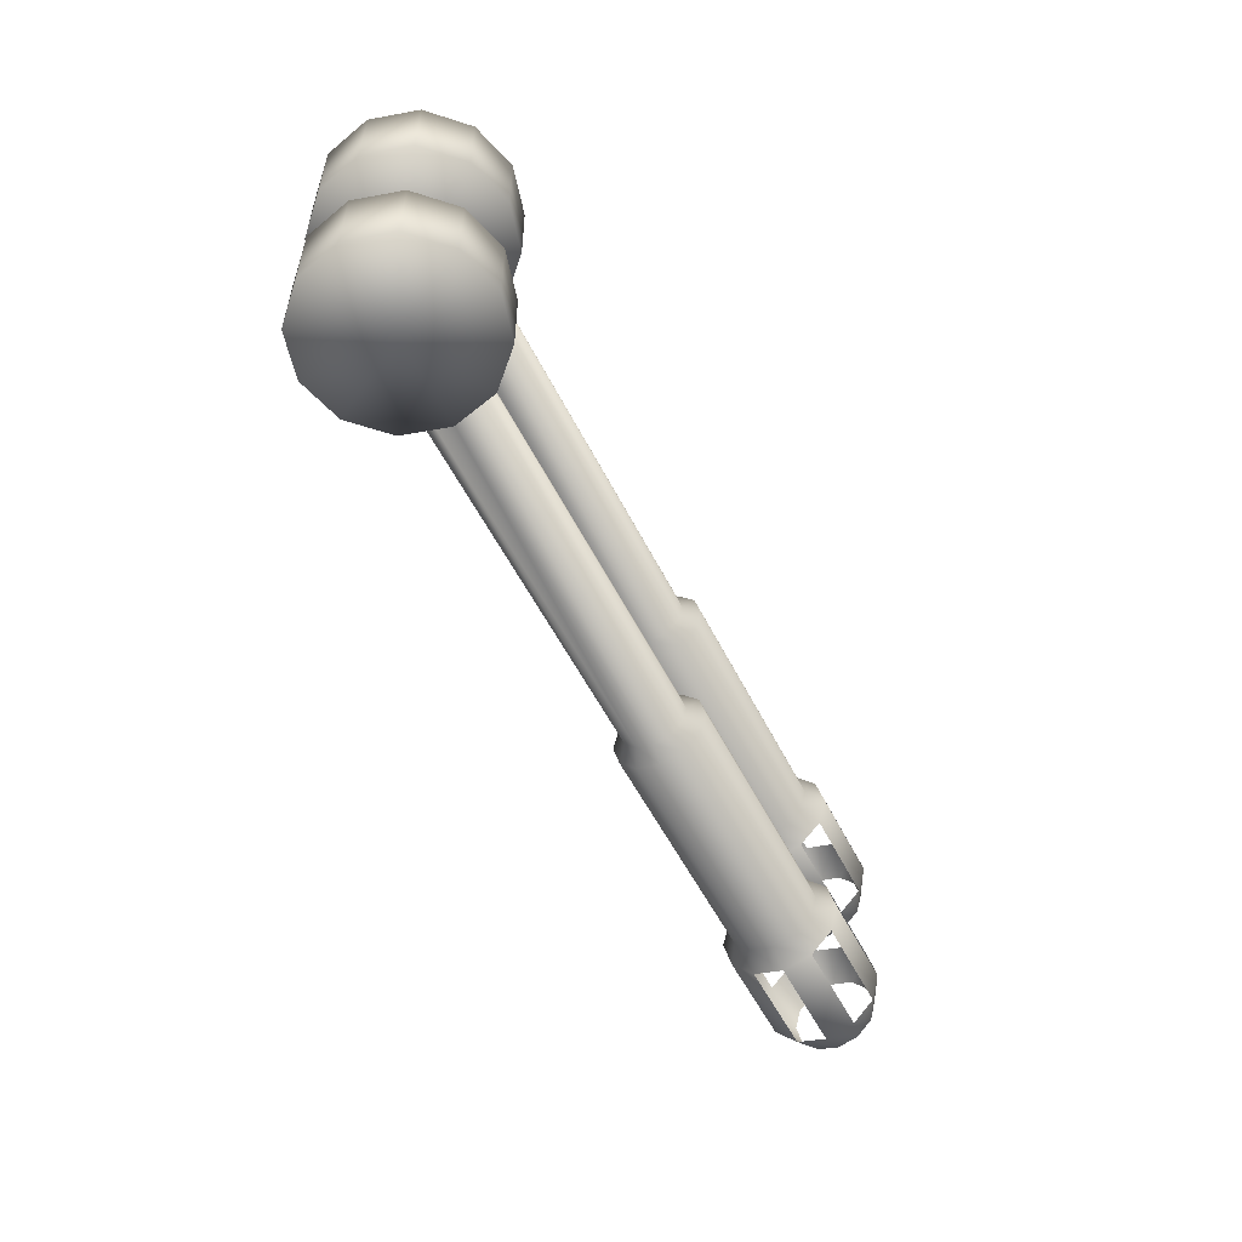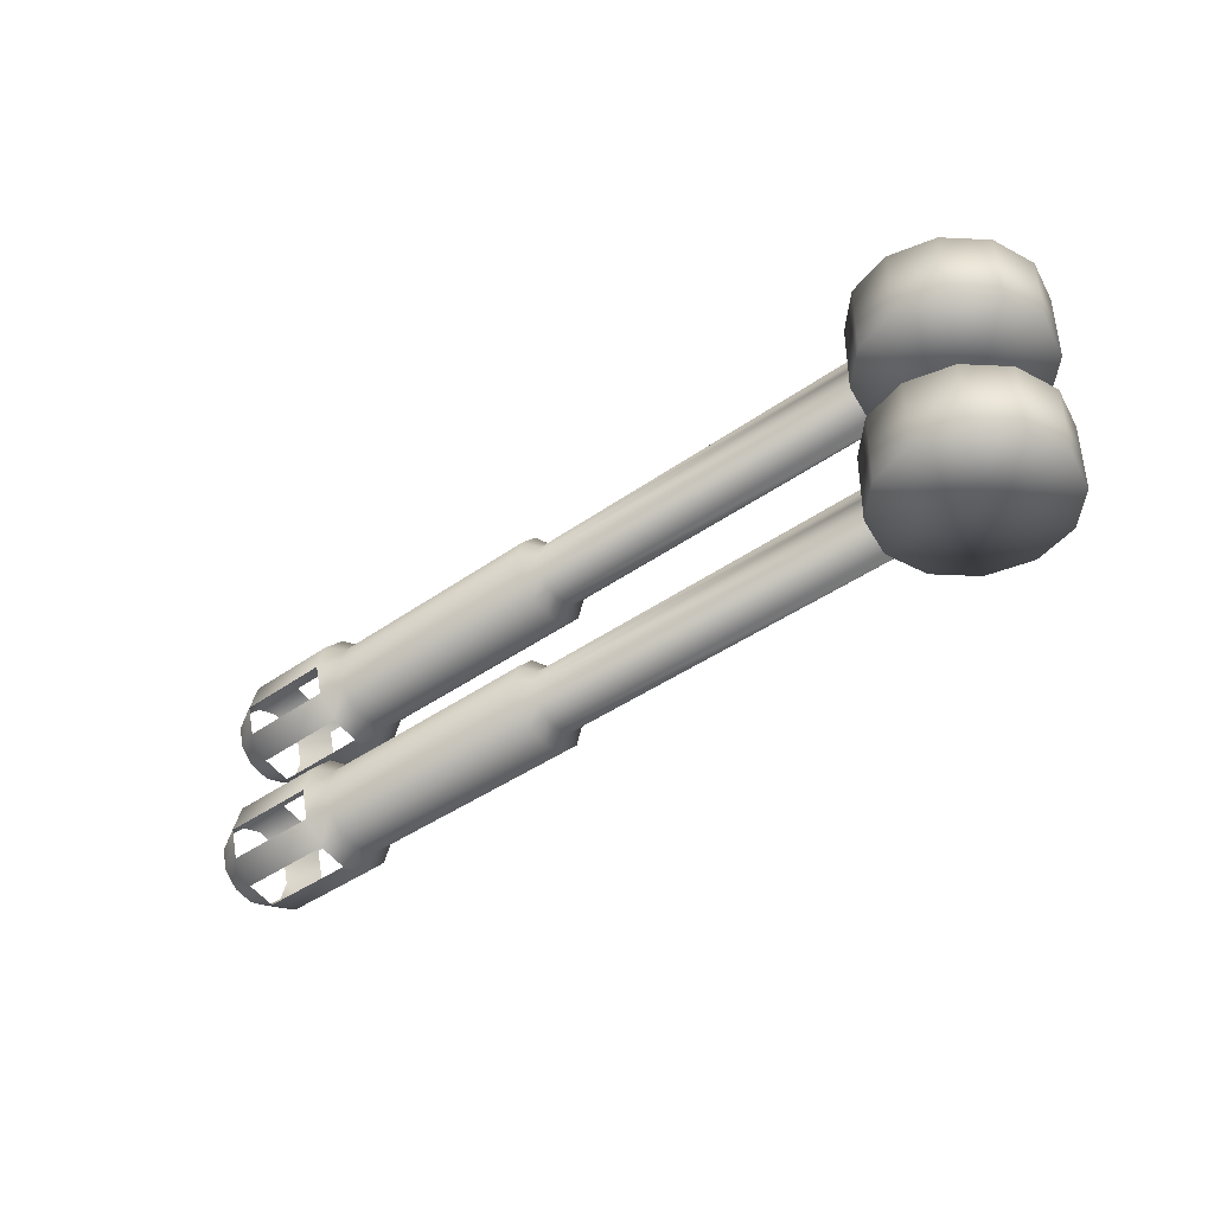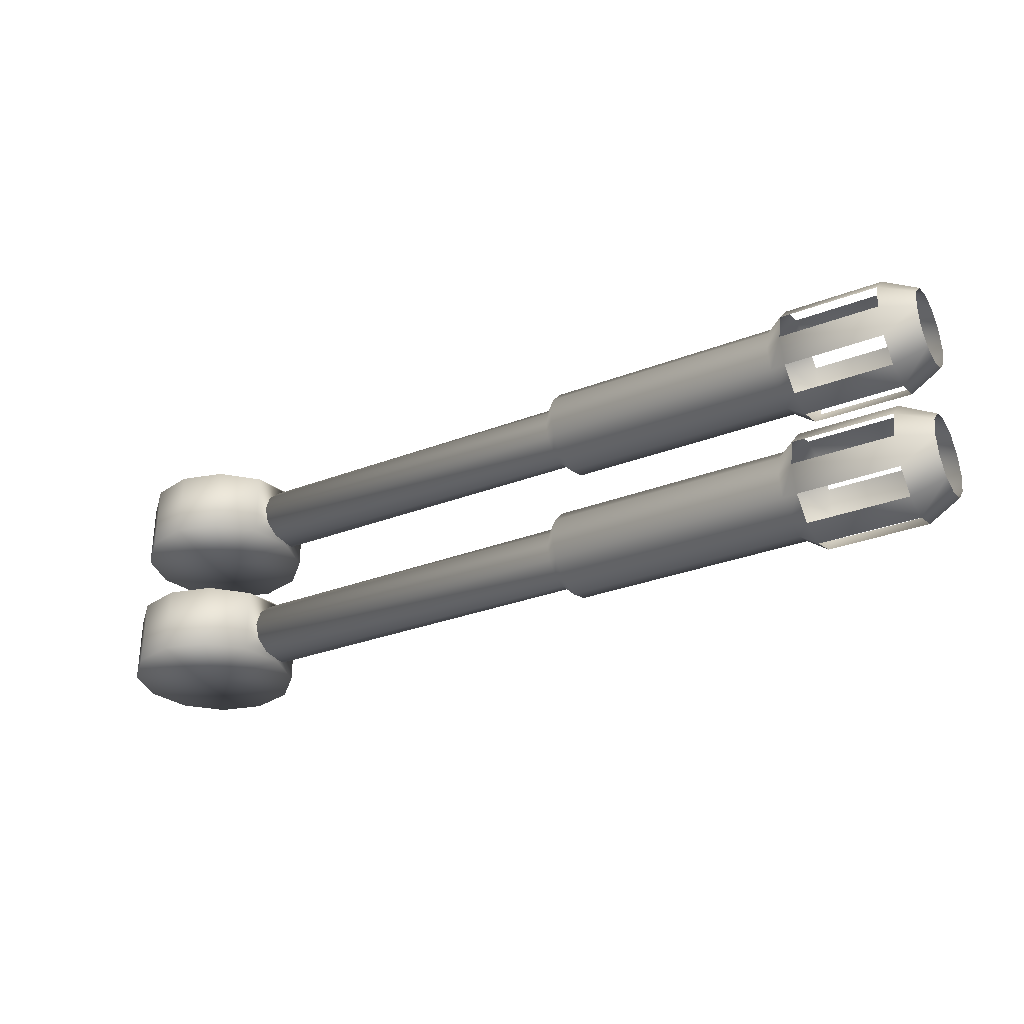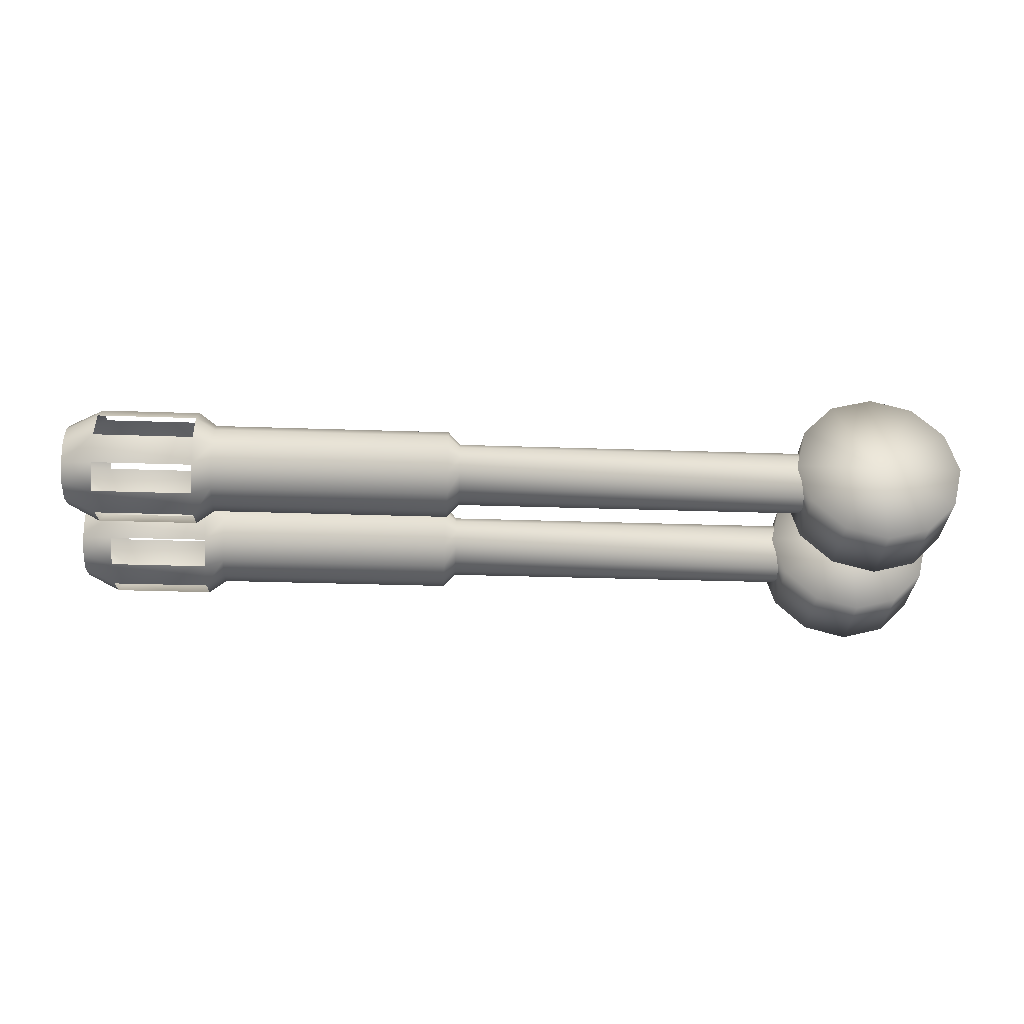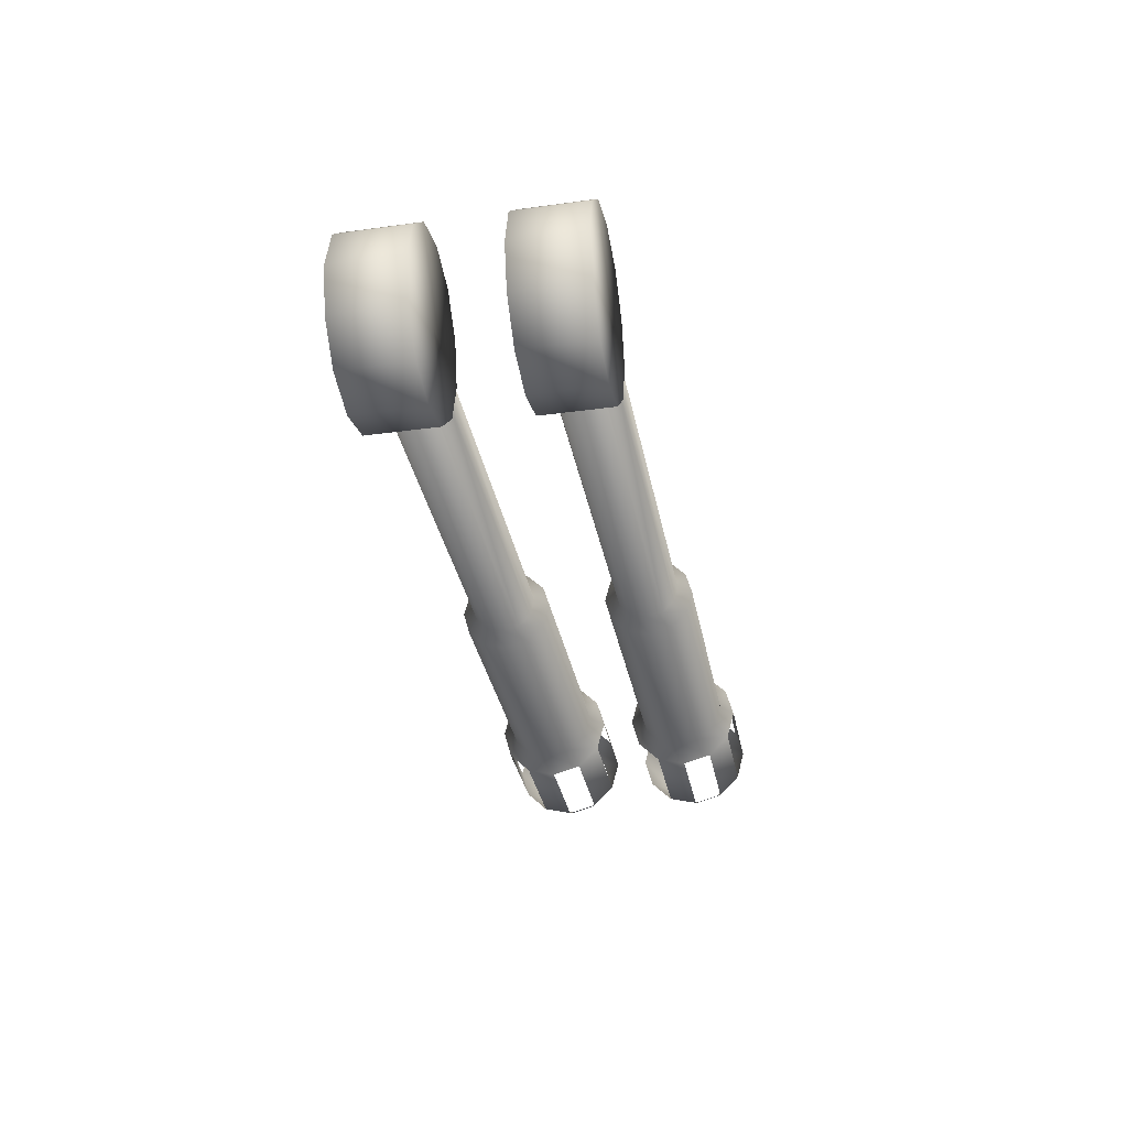
<metadata>
{"format":"obj","ext":"obj","renderer":"f3d","projection":"perspective","resolution":1024,"background":"white","views":[{"elev":-53.5,"azim":-64.2,"up":"+Z"},{"elev":-39.9,"azim":-138.5,"up":"+Z"},{"elev":-30.7,"azim":28.7,"up":"+Z"},{"elev":-32.0,"azim":176.9,"up":"+Y"},{"elev":-33.0,"azim":-79.4,"up":"+Y"}]}
</metadata>
<code>
v 0.07734 -0.000301 -0.03392
v 0.06757 0.03676 -0.03392
v 0.003301 1.5e-05 -0.03392
v 0.06726 -0.03728 -0.03392
v 0.04004 -0.06426 -0.03392
v 0.002985 -0.07402 -0.03392
v -0.03399 -0.06394 -0.03392
v -0.06097 -0.03673 -0.03392
v -0.07073 0.000332 -0.03392
v -0.06066 0.03731 -0.03392
v -0.03344 0.06429 -0.03392
v 0.003618 0.07405 -0.03392
v 0.04059 0.06397 -0.03392
v 0.06757 0.03676 -0.09223
v 0.07734 -0.000301 -0.09223
v 0.003301 1.5e-05 -0.09223
v 0.06726 -0.03728 -0.09223
v 0.04004 -0.06426 -0.09223
v 0.002985 -0.07402 -0.09223
v -0.03399 -0.06394 -0.09223
v -0.06097 -0.03673 -0.09223
v -0.07073 0.000332 -0.09223
v -0.06066 0.03731 -0.09223
v -0.03344 0.06429 -0.09223
v 0.003618 0.07405 -0.09223
v 0.04059 0.06397 -0.09223
v 0.07017 0.02693 -0.06308
v 0.07113 0.02328 -0.07668
v 0.07375 0.01331 -0.08663
v 0.07734 -0.000301 -0.09028
v 0.07734 -0.000301 -0.03588
v 0.07375 0.01331 -0.03952
v 0.07113 0.02328 -0.04948
v 0.07363 -0.01389 -0.08663
v 0.07092 -0.02383 -0.07668
v 0.06993 -0.02747 -0.06308
v 0.07092 -0.02383 -0.04948
v 0.07363 -0.01389 -0.03952
v 0.7004 -0.04569 -0.08774
v 0.7289 -0.03337 -0.08056
v 0.7288 -0.03805 -0.06308
v 0.7003 -0.0523 -0.06308
v 0.7289 -0.03337 -0.0456
v 0.7004 -0.04569 -0.03841
v 0.7289 -0.02057 -0.0328
v 0.7004 -0.02763 -0.02036
v 0.729 -0.003088 -0.02812
v 0.7005 -0.002967 -0.01375
v 0.7291 0.01439 -0.0328
v 0.7006 0.0217 -0.02036
v 0.7291 0.02719 -0.0456
v 0.7007 0.03975 -0.03841
v 0.7291 0.03188 -0.06308
v 0.7007 0.04636 -0.06308
v 0.7291 0.02719 -0.08056
v 0.7007 0.03975 -0.08774
v 0.7291 0.01439 -0.09336
v 0.7006 0.0217 -0.1058
v 0.729 -0.003088 -0.09804
v 0.7005 -0.002967 -0.1124
v 0.7289 -0.02057 -0.09336
v 0.7004 -0.02763 -0.1058
v 0.6143 -0.04532 -0.08774
v 0.6142 -0.05193 -0.06308
v 0.6143 -0.04532 -0.03841
v 0.6143 -0.02726 -0.02036
v 0.6144 -0.002598 -0.01375
v 0.6145 0.02207 -0.02036
v 0.6146 0.04012 -0.03841
v 0.6146 0.04673 -0.06308
v 0.6146 0.04012 -0.08774
v 0.6145 0.02207 -0.1058
v 0.6144 -0.002598 -0.1124
v 0.6143 -0.02726 -0.1058
v 0.5986 -0.03564 -0.0822
v 0.5986 -0.04077 -0.06308
v 0.5986 -0.03564 -0.04396
v 0.5987 -0.02165 -0.02997
v 0.5988 -0.002532 -0.02484
v 0.5989 0.01659 -0.02997
v 0.5989 0.03058 -0.04396
v 0.5989 0.0357 -0.06308
v 0.5989 0.03058 -0.0822
v 0.5989 0.01659 -0.09619
v 0.5988 -0.002532 -0.1013
v 0.5987 -0.02165 -0.09619
v 0.3909 -0.03476 -0.0822
v 0.3909 -0.03988 -0.06308
v 0.3909 -0.03476 -0.04396
v 0.391 -0.02076 -0.02997
v 0.3911 -0.001643 -0.02484
v 0.3911 0.01747 -0.02997
v 0.3912 0.03147 -0.04396
v 0.3912 0.03659 -0.06308
v 0.3912 0.03147 -0.0822
v 0.3911 0.01747 -0.09619
v 0.3911 -0.001643 -0.1013
v 0.391 -0.02076 -0.09619
v 0.3802 -0.02515 -0.07668
v 0.3802 -0.0288 -0.06308
v 0.3802 -0.02515 -0.04948
v 0.3803 -0.0152 -0.03952
v 0.3804 -0.001597 -0.03588
v 0.3804 0.012 -0.03952
v 0.3805 0.02196 -0.04948
v 0.3805 0.0256 -0.06308
v 0.3805 0.02196 -0.07668
v 0.3804 0.012 -0.08663
v 0.3804 -0.001597 -0.09028
v 0.3803 -0.0152 -0.08663
v 0.07734 -0.000301 0.09246
v 0.06757 0.03676 0.09246
v 0.003301 1.5e-05 0.09246
v 0.06726 -0.03728 0.09246
v 0.04004 -0.06426 0.09246
v 0.002985 -0.07402 0.09246
v -0.03399 -0.06394 0.09246
v -0.06097 -0.03673 0.09246
v -0.07073 0.000332 0.09246
v -0.06066 0.03731 0.09246
v -0.03344 0.06429 0.09246
v 0.003618 0.07405 0.09246
v 0.04059 0.06397 0.09246
v 0.06757 0.03676 0.03415
v 0.07734 -0.000301 0.03415
v 0.003301 1.5e-05 0.03415
v 0.06726 -0.03728 0.03415
v 0.04004 -0.06426 0.03415
v 0.002985 -0.07402 0.03415
v -0.03399 -0.06394 0.03415
v -0.06097 -0.03673 0.03415
v -0.07073 0.000332 0.03415
v -0.06066 0.03731 0.03415
v -0.03344 0.06429 0.03415
v 0.003618 0.07405 0.03415
v 0.04059 0.06397 0.03415
v 0.07017 0.02693 0.06331
v 0.07113 0.02328 0.04971
v 0.07375 0.01331 0.03975
v 0.07734 -0.000301 0.03611
v 0.07734 -0.000301 0.09051
v 0.07375 0.01331 0.08686
v 0.07113 0.02328 0.07691
v 0.07363 -0.01389 0.03975
v 0.07092 -0.02383 0.04971
v 0.06993 -0.02747 0.06331
v 0.07092 -0.02383 0.07691
v 0.07363 -0.01389 0.08686
v 0.7004 -0.04569 0.03864
v 0.7289 -0.03337 0.04583
v 0.7288 -0.03805 0.06331
v 0.7003 -0.0523 0.06331
v 0.7289 -0.03337 0.08079
v 0.7004 -0.04569 0.08797
v 0.7289 -0.02057 0.09359
v 0.7004 -0.02763 0.106
v 0.729 -0.003088 0.09827
v 0.7005 -0.002967 0.1126
v 0.7291 0.01439 0.09359
v 0.7006 0.0217 0.106
v 0.7291 0.02719 0.08079
v 0.7007 0.03975 0.08797
v 0.7291 0.03188 0.06331
v 0.7007 0.04636 0.06331
v 0.7291 0.02719 0.04583
v 0.7007 0.03975 0.03864
v 0.7291 0.01439 0.03303
v 0.7006 0.0217 0.02059
v 0.729 -0.003088 0.02834
v 0.7005 -0.002967 0.01398
v 0.7289 -0.02057 0.03303
v 0.7004 -0.02763 0.02059
v 0.6143 -0.04532 0.03864
v 0.6142 -0.05193 0.06331
v 0.6143 -0.04532 0.08797
v 0.6143 -0.02726 0.106
v 0.6144 -0.002598 0.1126
v 0.6145 0.02207 0.106
v 0.6146 0.04012 0.08797
v 0.6146 0.04673 0.06331
v 0.6146 0.04012 0.03864
v 0.6145 0.02207 0.02059
v 0.6144 -0.002598 0.01398
v 0.6143 -0.02726 0.02059
v 0.5986 -0.03564 0.04419
v 0.5986 -0.04077 0.06331
v 0.5986 -0.03564 0.08243
v 0.5987 -0.02165 0.09642
v 0.5988 -0.002532 0.1015
v 0.5989 0.01659 0.09642
v 0.5989 0.03058 0.08243
v 0.5989 0.0357 0.06331
v 0.5989 0.03058 0.04419
v 0.5989 0.01659 0.03019
v 0.5988 -0.002532 0.02507
v 0.5987 -0.02165 0.03019
v 0.3909 -0.03476 0.04419
v 0.3909 -0.03988 0.06331
v 0.3909 -0.03476 0.08243
v 0.391 -0.02076 0.09642
v 0.3911 -0.001643 0.1015
v 0.3911 0.01747 0.09642
v 0.3912 0.03147 0.08243
v 0.3912 0.03659 0.06331
v 0.3912 0.03147 0.04419
v 0.3911 0.01747 0.03019
v 0.3911 -0.001643 0.02507
v 0.391 -0.02076 0.03019
v 0.3802 -0.02515 0.04971
v 0.3802 -0.0288 0.06331
v 0.3802 -0.02515 0.07691
v 0.3803 -0.0152 0.08686
v 0.3804 -0.001597 0.09051
v 0.3804 0.012 0.08686
v 0.3805 0.02196 0.07691
v 0.3805 0.0256 0.06331
v 0.3805 0.02196 0.04971
v 0.3804 0.012 0.03975
v 0.3804 -0.001597 0.03611
v 0.3803 -0.0152 0.03975
g default2
g group2
f 1 2 3
f 4 1 3
f 5 4 3
f 6 5 3
f 7 6 3
f 8 7 3
f 9 8 3
f 10 9 3
f 11 10 3
f 12 11 3
f 13 12 3
f 2 13 3
f 14 15 16
f 15 17 16
f 17 18 16
f 18 19 16
f 19 20 16
f 20 21 16
f 21 22 16
f 22 23 16
f 23 24 16
f 24 25 16
f 25 26 16
f 26 14 16
f 27 28 29
f 27 29 30
f 27 30 15
f 27 15 14
f 27 14 2
f 27 2 1
f 27 1 31
f 27 31 32
f 27 32 33
f 31 1 4
f 31 4 17
f 31 17 15
f 31 15 30
f 31 30 34
f 31 34 35
f 31 35 36
f 31 36 37
f 31 37 38
f 18 17 4
f 18 4 5
f 19 18 5
f 19 5 6
f 20 19 6
f 20 6 7
f 21 20 7
f 21 7 8
f 22 21 8
f 22 8 9
f 23 22 9
f 23 9 10
f 24 23 10
f 24 10 11
f 25 24 11
f 25 11 12
f 26 25 12
f 26 12 13
f 14 26 13
f 14 13 2
f 39 40 41
f 39 41 42
f 42 41 43
f 42 43 44
f 44 43 45
f 44 45 46
f 46 45 47
f 46 47 48
f 48 47 49
f 48 49 50
f 50 49 51
f 50 51 52
f 52 51 53
f 52 53 54
f 54 53 55
f 54 55 56
f 56 55 57
f 56 57 58
f 58 57 59
f 58 59 60
f 60 59 61
f 60 61 62
f 62 61 40
f 62 40 39
f 63 39 42
f 63 42 64
f 65 44 46
f 65 46 66
f 67 48 50
f 67 50 68
f 69 52 54
f 69 54 70
f 71 56 58
f 71 58 72
f 73 60 62
f 73 62 74
f 75 63 64
f 75 64 76
f 76 64 65
f 76 65 77
f 77 65 66
f 77 66 78
f 78 66 67
f 78 67 79
f 79 67 68
f 79 68 80
f 80 68 69
f 80 69 81
f 81 69 70
f 81 70 82
f 82 70 71
f 82 71 83
f 83 71 72
f 83 72 84
f 84 72 73
f 84 73 85
f 85 73 74
f 85 74 86
f 86 74 63
f 86 63 75
f 87 75 76
f 87 76 88
f 88 76 77
f 88 77 89
f 89 77 78
f 89 78 90
f 90 78 79
f 90 79 91
f 91 79 80
f 91 80 92
f 92 80 81
f 92 81 93
f 93 81 82
f 93 82 94
f 94 82 83
f 94 83 95
f 95 83 84
f 95 84 96
f 96 84 85
f 96 85 97
f 97 85 86
f 97 86 98
f 98 86 75
f 98 75 87
f 99 87 88
f 99 88 100
f 100 88 89
f 100 89 101
f 101 89 90
f 101 90 102
f 102 90 91
f 102 91 103
f 103 91 92
f 103 92 104
f 104 92 93
f 104 93 105
f 105 93 94
f 105 94 106
f 106 94 95
f 106 95 107
f 107 95 96
f 107 96 108
f 108 96 97
f 108 97 109
f 109 97 98
f 109 98 110
f 110 98 87
f 110 87 99
f 36 35 99
f 36 99 100
f 37 36 100
f 37 100 101
f 38 37 101
f 38 101 102
f 31 38 102
f 31 102 103
f 32 31 103
f 32 103 104
f 33 32 104
f 33 104 105
f 27 33 105
f 27 105 106
f 28 27 106
f 28 106 107
f 29 28 107
f 29 107 108
f 30 29 108
f 30 108 109
f 34 30 109
f 34 109 110
f 35 34 110
f 35 110 99
f 111 112 113
f 114 111 113
f 115 114 113
f 116 115 113
f 117 116 113
f 118 117 113
f 119 118 113
f 120 119 113
f 121 120 113
f 122 121 113
f 123 122 113
f 112 123 113
f 124 125 126
f 125 127 126
f 127 128 126
f 128 129 126
f 129 130 126
f 130 131 126
f 131 132 126
f 132 133 126
f 133 134 126
f 134 135 126
f 135 136 126
f 136 124 126
f 137 138 139
f 137 139 140
f 137 140 125
f 137 125 124
f 137 124 112
f 137 112 111
f 137 111 141
f 137 141 142
f 137 142 143
f 141 111 114
f 141 114 127
f 141 127 125
f 141 125 140
f 141 140 144
f 141 144 145
f 141 145 146
f 141 146 147
f 141 147 148
f 128 127 114
f 128 114 115
f 129 128 115
f 129 115 116
f 130 129 116
f 130 116 117
f 131 130 117
f 131 117 118
f 132 131 118
f 132 118 119
f 133 132 119
f 133 119 120
f 134 133 120
f 134 120 121
f 135 134 121
f 135 121 122
f 136 135 122
f 136 122 123
f 124 136 123
f 124 123 112
f 149 150 151
f 149 151 152
f 152 151 153
f 152 153 154
f 154 153 155
f 154 155 156
f 156 155 157
f 156 157 158
f 158 157 159
f 158 159 160
f 160 159 161
f 160 161 162
f 162 161 163
f 162 163 164
f 164 163 165
f 164 165 166
f 166 165 167
f 166 167 168
f 168 167 169
f 168 169 170
f 170 169 171
f 170 171 172
f 172 171 150
f 172 150 149
f 173 149 152
f 173 152 174
f 175 154 156
f 175 156 176
f 177 158 160
f 177 160 178
f 179 162 164
f 179 164 180
f 181 166 168
f 181 168 182
f 183 170 172
f 183 172 184
f 185 173 174
f 185 174 186
f 186 174 175
f 186 175 187
f 187 175 176
f 187 176 188
f 188 176 177
f 188 177 189
f 189 177 178
f 189 178 190
f 190 178 179
f 190 179 191
f 191 179 180
f 191 180 192
f 192 180 181
f 192 181 193
f 193 181 182
f 193 182 194
f 194 182 183
f 194 183 195
f 195 183 184
f 195 184 196
f 196 184 173
f 196 173 185
f 197 185 186
f 197 186 198
f 198 186 187
f 198 187 199
f 199 187 188
f 199 188 200
f 200 188 189
f 200 189 201
f 201 189 190
f 201 190 202
f 202 190 191
f 202 191 203
f 203 191 192
f 203 192 204
f 204 192 193
f 204 193 205
f 205 193 194
f 205 194 206
f 206 194 195
f 206 195 207
f 207 195 196
f 207 196 208
f 208 196 185
f 208 185 197
f 209 197 198
f 209 198 210
f 210 198 199
f 210 199 211
f 211 199 200
f 211 200 212
f 212 200 201
f 212 201 213
f 213 201 202
f 213 202 214
f 214 202 203
f 214 203 215
f 215 203 204
f 215 204 216
f 216 204 205
f 216 205 217
f 217 205 206
f 217 206 218
f 218 206 207
f 218 207 219
f 219 207 208
f 219 208 220
f 220 208 197
f 220 197 209
f 146 145 209
f 146 209 210
f 147 146 210
f 147 210 211
f 148 147 211
f 148 211 212
f 141 148 212
f 141 212 213
f 142 141 213
f 142 213 214
f 143 142 214
f 143 214 215
f 137 143 215
f 137 215 216
f 138 137 216
f 138 216 217
f 139 138 217
f 139 217 218
f 140 139 218
f 140 218 219
f 144 140 219
f 144 219 220
f 145 144 220
f 145 220 209

</code>
